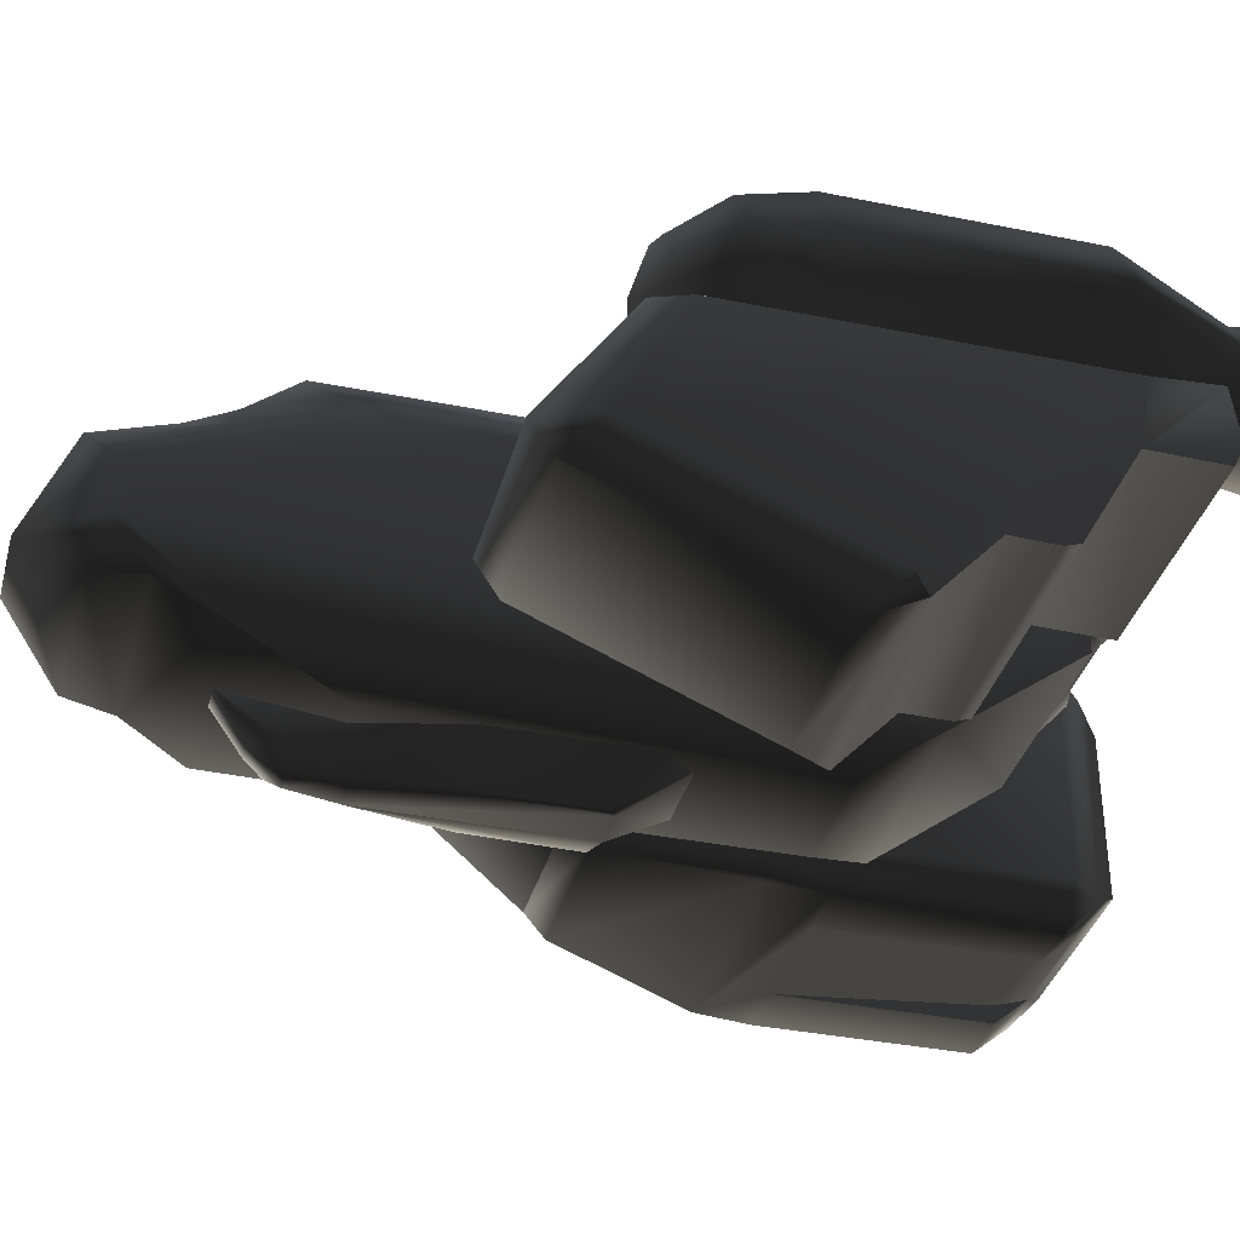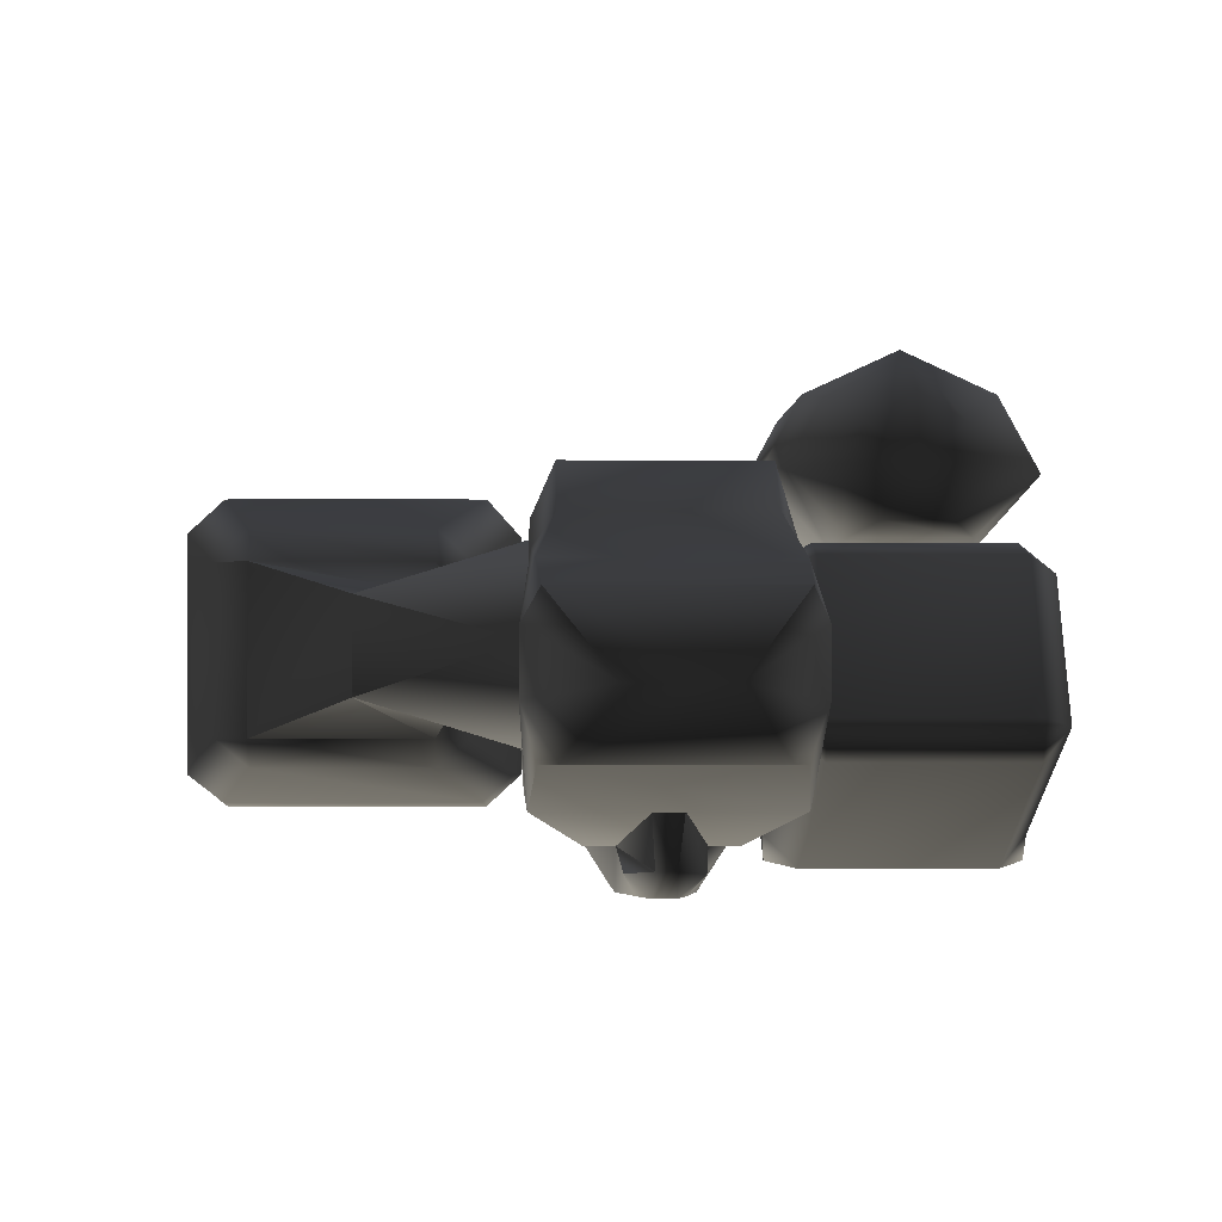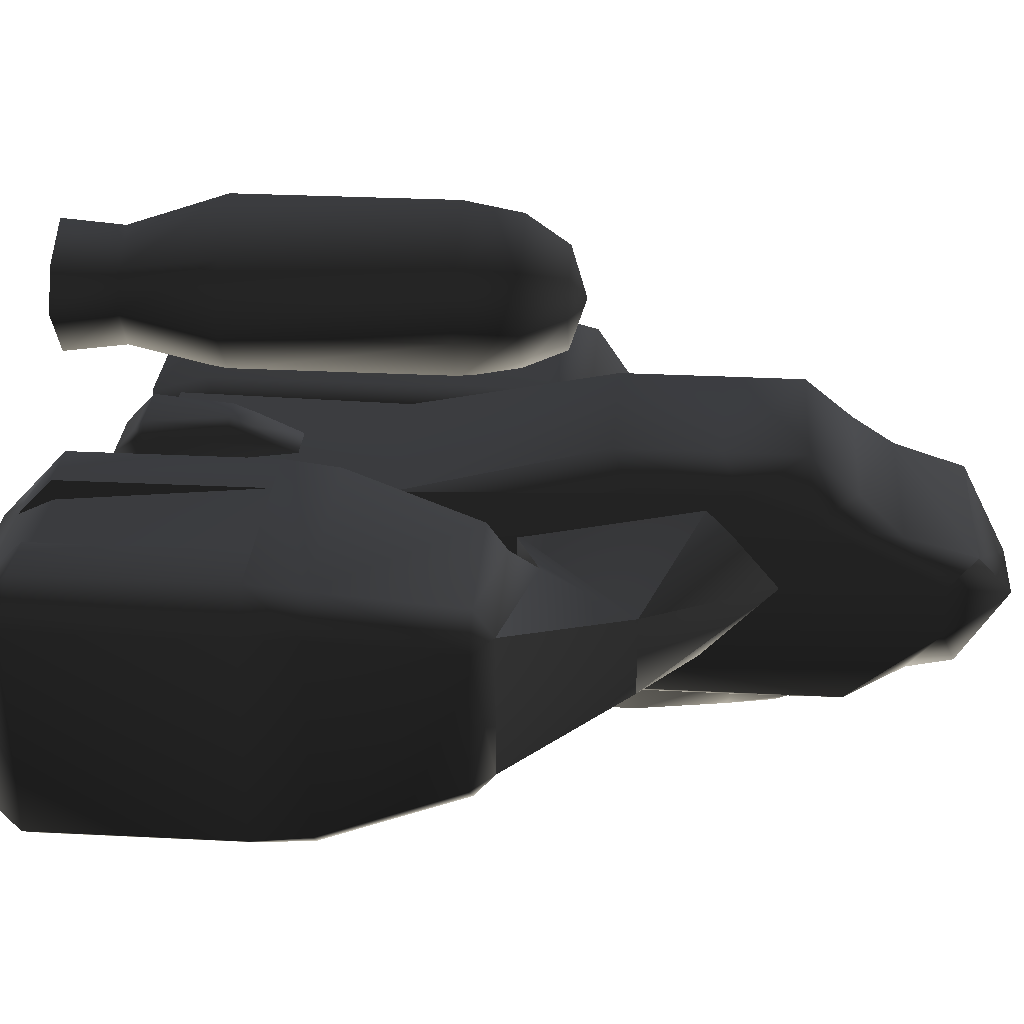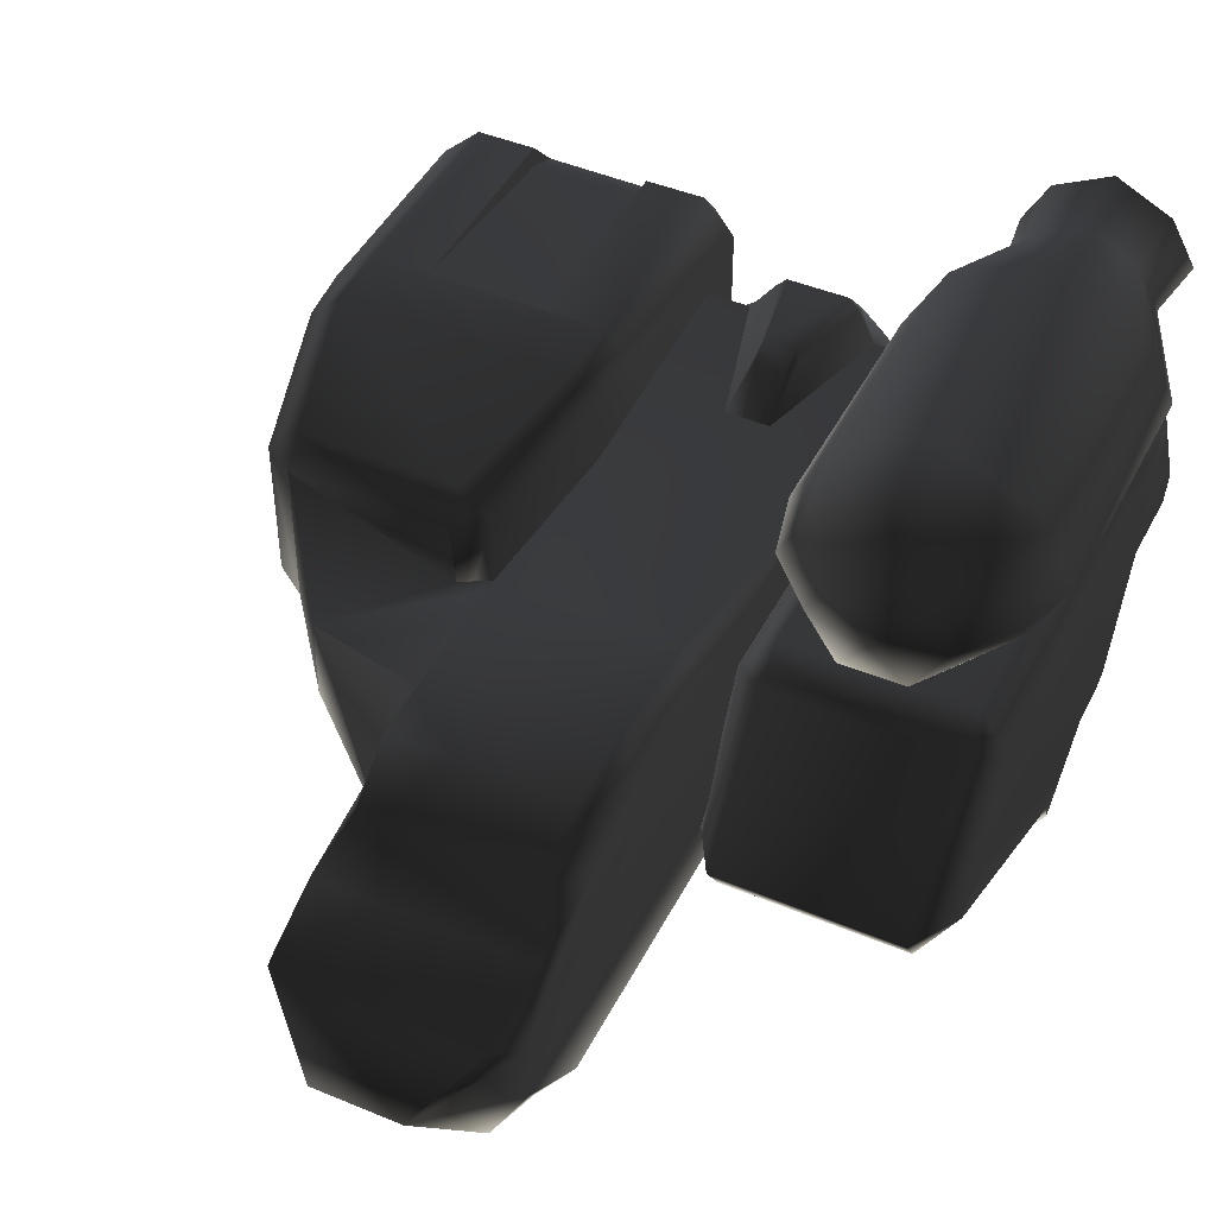
<metadata>
{"format":"obj","ext":"obj","renderer":"f3d","projection":"perspective","resolution":1024,"background":"white","views":[{"elev":-36.1,"azim":75.1,"up":"+Y"},{"elev":-1.9,"azim":-1.9,"up":"+Y"},{"elev":29.3,"azim":-85.7,"up":"+Y"},{"elev":44.9,"azim":25.8,"up":"+Y"}]}
</metadata>
<code>
v  -0.3714 0.2177 0.8407
v  -0.3714 0.2177 0.4524
v  -0.4046 -0.2736 -0.9357
v  -0.3489 0.177 -0.4131
v  -0.3034 0.3616 0.3826
v  -0.3714 0.1194 1.105
v  -0.3034 0.3616 0.7709
v  -0.3034 0.361 1.079
v  -0.4046 -0.1052 1.594
v  -0.3034 0.2089 1.266
v  -0.3635 0.07411 1.431
v  -0.4046 -0.3038 1.595
v  -0.3489 -0.008633 1.705
v  -0.1528 -0.2614 1.86
v  -0.3034 -0.4687 1.653
v  -0.3586 -0.4734 1.472
v  -0.3822 -0.6031 1.253
v  -0.3822 -0.5985 -0.8476
v  -0.3822 -0.2427 -1.316
v  -0.3822 0.1772 -1.316
v  0.4046 -0.3038 1.595
v  0.4046 -0.2736 -0.9357
v  0.3714 0.2177 0.4524
v  0.3822 0.1772 -1.316
v  0.3489 0.177 -0.4131
v  0.3822 -0.2427 -1.316
v  0.3822 -0.5985 -0.8476
v  0.3034 0.3616 0.3826
v  0.3034 0.3616 0.7709
v  0.3714 0.2177 0.8407
v  0.3034 0.361 1.079
v  0.3714 0.1194 1.105
v  0.3034 0.2089 1.266
v  0.4046 -0.1052 1.594
v  0.3635 0.07411 1.431
v  0.1528 -0.2614 1.86
v  0.3489 -0.008633 1.705
v  0.3034 -0.4687 1.653
v  0.3586 -0.4734 1.472
v  0.3822 -0.6031 1.253
v  0.2224 -0.7123 0.8704
v  -0.2224 -0.7123 0.8704
v  -0.2224 -0.7091 -0.6111
v  0.2224 -0.7091 -0.6111
v  -0.3506 -0.4533 0.7332
v  -0.3896 -0.1347 1.006
v  -0.8913 -0.2912 0.4997
v  -0.6592 -0.4162 0.03697
v  -0.5779 -0.2912 0.1418
v  -1.237 -0.4162 0.03697
v  -0.8913 0.01367 0.4997
v  -0.3523 -0.308 0.03027
v  -1.237 0.1321 0.03697
v  -0.6587 -0.5081 -0.03917
v  -1.237 -0.5081 -0.03917
v  -1.354 -0.4095 -0.04538
v  -0.5421 -0.4095 -0.04538
v  -0.5186 -0.6294 -0.559
v  -0.4122 -0.5312 -0.559
v  -1.367 -0.631 -0.5661
v  -1.484 -0.5312 -0.559
v  -0.5064 -0.6498 -0.7751
v  -0.3902 -0.5424 -0.7751
v  -0.7215 -0.6498 -0.7751
v  -0.5064 -0.6498 -1.548
v  -1.152 -0.6498 -0.7751
v  -1.367 -0.6498 -0.7751
v  -1.506 -0.5424 -0.7751
v  -1.367 -0.6498 -1.548
v  -1.152 -0.6498 -1.548
v  -1.506 -0.5424 -1.548
v  -0.7215 -0.5821 -1.548
v  -1.152 -0.5821 -1.548
v  -0.7215 -0.6498 -1.548
v  -0.3902 -0.5424 -1.548
v  -0.5064 0.3804 -0.7751
v  -0.5064 0.3804 -1.548
v  -0.7215 0.3804 -1.548
v  -0.7215 0.3804 -0.7751
v  -0.3902 0.2517 -1.548
v  -0.3902 0.2517 -0.7751
v  -1.367 0.3617 -0.5661
v  -0.5186 0.3601 -0.559
v  -1.367 0.3804 -0.7751
v  -0.4105 0.2517 -0.5661
v  -0.6587 0.2388 -0.03917
v  -0.5436 0.1316 -0.03917
v  -1.237 0.2388 -0.03917
v  -0.6592 0.1321 0.03697
v  -1.353 0.1316 -0.03917
v  -0.5779 0.01367 0.1418
v  -0.3506 0.1673 0.7332
v  -0.3523 0.02959 0.03027
v  -1.486 0.2517 -0.5661
v  -1.506 0.2517 -0.7751
v  -1.367 0.3804 -1.548
v  -1.152 0.3804 -0.7751
v  -1.506 0.2517 -1.548
v  -1.152 0.3804 -1.548
v  -1.152 0.3031 -1.548
v  -0.7215 0.3031 -1.548
v  -1.154 -0.5405 -1.677
v  -1.201 -0.3878 -1.599
v  -1.202 0.09635 -1.599
v  -0.6845 0.08982 -1.599
v  -0.6845 -0.3821 -1.599
v  -0.6007 0.1659 -1.762
v  -0.6007 -0.4583 -1.762
v  -1.285 0.1745 -1.762
v  -1.284 -0.4658 -1.762
v  -0.7301 -0.5358 -1.677
v  -0.518 -0.5335 -1.677
v  -1.367 0.2517 -1.677
v  -1.366 -0.5428 -1.677
v  -0.5181 0.2409 -1.677
v  -0.7302 0.2436 -1.677
v  -1.155 0.249 -1.677
v  0.4995 0.1873 0.09847
v  1.143 0.1873 0.09847
v  1.143 0.1873 -1.231
v  0.4995 0.1873 -1.231
v  1.201 0.1518 -1.44
v  0.4416 0.1518 -1.44
v  1.143 0.146 0.267
v  0.4995 0.146 0.267
v  0.4995 -0.3516 0.5991
v  1.143 -0.3516 0.5991
v  0.4995 -0.8374 -0.3132
v  1.143 -0.8374 -0.3132
v  1.143 -0.4819 0.5157
v  0.4995 -0.4819 0.5157
v  1.246 -0.8177 -0.4661
v  0.3966 -0.8177 -0.4661
v  0.3876 -0.5739 -0.6887
v  1.255 -0.5739 -0.6887
v  0.3904 -0.5774 -0.8555
v  1.252 -0.5774 -0.8555
v  1.252 -0.5576 -0.9112
v  0.3904 -0.5576 -0.9112
v  0.3923 -0.1848 -1.121
v  1.25 -0.1848 -1.121
v  0.3923 -0.1903 -1.398
v  1.25 -0.1903 -1.398
v  1.249 -0.1044 -1.44
v  0.3934 -0.1044 -1.44
v  0.3923 0.08979 0.1551
v  0.3923 0.08979 -1.174
v  0.3923 -0.378 0.4055
v  0.3923 -0.451 -0.7137
v  0.3923 -0.7335 -0.4234
v  1.25 -0.451 -0.7137
v  1.25 0.08979 -1.174
v  1.25 0.08979 0.1551
v  1.25 -0.378 0.4055
v  1.25 -0.7335 -0.4234
v  1.03 0.5992 -1.844
v  1.124 0.4294 -1.844
v  0.8212 0.4294 -1.651
v  0.67 0.1974 -1.844
v  0.5189 0.4294 -1.844
v  0.6122 0.5992 -1.844
v  0.8212 0.7047 -1.844
v  0.9724 0.1974 -1.844
v  0.9349 0.255 0.1697
v  1.049 0.4294 0.1697
v  0.8212 0.4294 0.2355
v  1.215 0.4294 -0.00996
v  1.018 0.2113 -0.00996
v  1.276 0.4294 -0.2554
v  1.135 0.6846 -0.2554
v  1.093 0.6504 -0.00996
v  1.049 0.1776 -0.2554
v  1.276 0.4294 -1.165
v  1.135 0.6846 -1.165
v  0.8212 0.8289 -1.165
v  0.8212 0.8289 -0.2554
v  1.004 0.578 -1.581
v  0.8212 0.6831 -1.581
v  1.049 0.1776 -1.165
v  1.086 0.4294 -1.581
v  0.9535 0.2264 -1.581
v  0.9784 0.557 0.1697
v  0.8212 0.7822 -0.00996
v  0.8212 0.6545 0.1697
v  0.7076 0.255 0.1697
v  0.6244 0.2113 -0.00996
v  0.5939 0.1776 -0.2554
v  0.5939 0.4294 0.1697
v  0.4275 0.4294 -0.00996
v  0.3666 0.4294 -0.2554
v  0.5491 0.6504 -0.00996
v  0.6641 0.557 0.1697
v  0.5939 0.1776 -1.165
v  0.507 0.6846 -0.2554
v  0.3666 0.4294 -1.165
v  0.507 0.6846 -1.165
v  0.5566 0.4294 -1.581
v  0.6889 0.2264 -1.581
v  0.6383 0.578 -1.581
v  0.2267 0.1753 -1.315
v  0.1233 0.1753 -1.471
v  0.1478 0.2677 -1.355
v  0.1109 0.2677 -1.392
v  0.1109 0.3046 -1.355
v  0.3809 0.07412 -1.315
v  0.2072 0.07412 -1.488
v  0.2072 -0.01502 -1.488
v  0.3809 -0.1101 -1.315
v  0.1233 -0.008861 -1.471
v  0.2267 -0.2054 -1.315
v  -0.1233 -0.008861 -1.471
v  -0.2267 -0.2054 -1.315
v  -0.2072 -0.01502 -1.488
v  -0.1233 0.1753 -1.471
v  -0.2072 0.07412 -1.488
v  -0.3809 -0.1101 -1.315
v  -0.3809 0.07412 -1.315
v  -0.2267 0.1753 -1.315
v  -0.1478 0.2677 -1.355
v  -0.1109 0.2677 -1.392
v  -0.1109 0.3046 -1.355
v  -0.08008 0.1753 -0.7845
v  -0.07293 0.2677 -1.044
v  -0.05469 0.3046 -1.044
v  -0.05469 0.2677 -0.9534
v  0.08008 0.1753 -0.7845
v  0.05469 0.2677 -0.9534
v  0.05469 0.3046 -1.044
v  0.07293 0.2677 -1.044
v  0.04629 -0.5997 1.246
v  0.03161 -0.7699 1.136
v  0.1155 -0.7801 1.062
v  0.1311 -0.7112 0.8721
v  0.03435 -0.8519 1.02
v  0.0713 -0.855 0.8356
v  0.2202 -0.7087 0.5031
v  0.1198 -0.8633 0.4973
v  0.2202 -0.7069 -0.03223
v  0.1198 -0.8693 0.1089
v  0.1311 -0.7074 -0.1517
v  0.0713 -0.8558 0.0691
v  -0.04629 -0.5997 1.246
v  -0.03161 -0.7699 1.136
v  -0.03435 -0.8519 1.02
v  -0.1155 -0.7801 1.062
v  -0.0713 -0.855 0.8356
v  -0.0713 -0.8558 0.0691
v  -0.1311 -0.7112 0.8721
v  -0.1198 -0.8633 0.4973
v  -0.2202 -0.7087 0.5031
v  -0.1198 -0.8693 0.1089
v  -0.2202 -0.7069 -0.03223
v  -0.1311 -0.7074 -0.1517
g frm-scout_3
f 1 2 3
f 3 2 4
f 2 1 5
f 5 4 2
f 6 1 3
f 1 7 5
f 1 6 8
f 8 7 1
f 9 6 3
f 6 10 8
f 11 10 6
f 11 6 9
f 3 12 9
f 9 13 11
f 14 13 9
f 14 9 12
f 12 15 14
f 12 16 15
f 17 12 3
f 17 16 12
f 18 17 3
f 3 19 18
f 20 19 3
f 4 20 3
f 21 22 23
f 22 24 25
f 26 24 22
f 22 21 27
f 27 26 22
f 25 23 22
f 25 28 23
f 23 28 29
f 30 23 29
f 29 31 30
f 23 30 32
f 30 31 33
f 32 30 33
f 32 34 23
f 34 32 35
f 33 35 32
f 34 21 23
f 21 34 36
f 37 36 34
f 35 37 34
f 21 38 39
f 21 40 27
f 39 40 21
f 36 38 21
f 19 20 24
f 26 19 24
f 4 25 24
f 20 4 24
f 28 25 4
f 5 28 4
f 7 29 28
f 5 7 28
f 31 29 7
f 8 31 7
f 10 33 31
f 8 10 31
f 35 33 10
f 11 35 10
f 13 37 35
f 11 13 35
f 36 37 13
f 14 36 13
f 15 38 36
f 14 15 36
f 16 39 38
f 15 16 38
f 40 39 16
f 17 40 16
f 40 17 41
f 17 18 42
f 17 42 41
f 43 44 41
f 42 43 41
f 40 41 44
f 18 43 42
f 18 19 27
f 18 27 43
f 27 44 43
f 27 40 44
f 19 26 27
g frm-cube2_1
f 45 46 47
f 48 49 47
f 50 48 47
f 50 47 51
f 47 49 45
f 51 47 46
f 49 52 45
f 53 50 51
f 54 48 50
f 55 54 50
f 56 55 50
f 48 54 57
f 58 54 55
f 54 58 59
f 57 54 59
f 60 58 55
f 61 60 55
f 56 61 55
f 62 58 60
f 59 58 62
f 63 59 62
f 64 62 60
f 62 65 63
f 65 62 64
f 66 64 60
f 60 67 66
f 67 60 61
f 68 67 61
f 67 69 70
f 66 67 70
f 67 68 71
f 69 67 71
f 72 64 66
f 73 72 66
f 74 65 64
f 65 75 63
f 76 77 78
f 79 76 78
f 77 76 80
f 76 81 80
f 82 83 76
f 84 82 76
f 85 81 76
f 83 85 76
f 83 82 86
f 83 86 87
f 85 83 87
f 82 88 86
f 89 87 86
f 86 88 89
f 88 82 90
f 90 53 88
f 88 53 89
f 89 53 91
f 53 51 91
f 51 92 93
f 91 51 93
f 92 51 46
f 82 94 90
f 94 82 84
f 95 94 84
f 84 96 95
f 96 84 97
f 96 98 95
f 99 96 97
f 97 79 100
f 99 97 100
f 79 101 100
f 78 101 79
f 90 56 50
f 53 90 50
f 74 64 72
f 70 73 66
f 70 102 73
f 103 104 105
f 106 103 105
f 107 105 104
f 108 106 105
f 107 108 105
f 109 107 104
f 109 104 103
f 110 109 103
f 110 103 106
f 108 110 106
f 102 110 108
f 111 102 108
f 112 111 108
f 112 108 107
f 113 109 110
f 114 113 110
f 102 114 110
f 69 114 102
f 70 69 102
f 102 111 73
f 111 112 74
f 111 72 73
f 112 65 74
f 75 65 112
f 115 80 75
f 112 115 75
f 80 115 77
f 77 115 116
f 115 112 107
f 116 115 107
f 78 77 116
f 101 116 117
f 116 107 109
f 117 116 109
f 117 113 99
f 100 101 117
f 113 117 109
f 113 96 99
f 113 114 71
f 98 113 71
f 113 98 96
f 69 71 114
f 78 116 101
f 99 100 117
f 74 72 111
f 68 95 98
f 71 68 98
f 94 95 68
f 61 94 68
f 94 61 90
f 61 56 90
f 75 80 81
f 63 75 81
f 81 85 63
f 85 59 63
f 85 87 57
f 59 85 57
f 57 87 48
f 87 89 48
f 89 91 49
f 48 89 49
f 91 93 52
f 49 91 52
g frm-scout_1_1
f 118 119 120
f 121 118 120
f 120 122 123
f 121 120 123
f 124 119 118
f 125 124 118
f 126 127 124
f 125 126 124
f 128 129 130
f 131 128 130
f 130 127 126
f 131 130 126
f 132 129 128
f 133 132 128
f 134 135 132
f 133 134 132
f 136 137 135
f 134 136 135
f 138 137 136
f 139 138 136
f 140 141 138
f 139 140 138
f 142 143 141
f 140 142 141
f 143 142 144
f 142 145 144
f 146 147 140
f 147 123 145
f 140 147 145
f 147 146 121
f 121 123 147
f 148 146 140
f 146 118 121
f 146 148 125
f 125 118 146
f 148 126 125
f 131 126 148
f 149 150 148
f 140 149 148
f 148 150 131
f 150 128 131
f 150 149 133
f 133 128 150
f 149 134 133
f 149 136 134
f 149 140 139
f 139 136 149
f 145 142 140
f 151 141 152
f 141 144 122
f 152 141 122
f 143 144 141
f 151 138 141
f 122 120 152
f 152 120 119
f 153 152 119
f 119 124 153
f 152 153 154
f 153 124 127
f 154 153 127
f 154 155 152
f 154 130 129
f 155 154 129
f 127 130 154
f 155 151 152
f 155 132 135
f 151 155 135
f 129 132 155
f 151 135 137
f 137 138 151
f 123 122 144
f 145 123 144
g frm-scout2_1
f 156 157 158
f 159 160 158
f 158 160 161
f 162 156 158
f 161 162 158
f 158 157 163
f 163 159 158
f 164 165 166
f 167 165 164
f 168 167 164
f 169 167 168
f 170 171 167
f 169 170 167
f 167 171 165
f 172 169 168
f 169 173 174
f 170 169 174
f 169 172 173
f 170 174 175
f 176 170 175
f 171 170 176
f 174 173 177
f 174 177 178
f 175 174 178
f 172 179 173
f 173 179 180
f 173 180 177
f 177 180 156
f 177 156 162
f 178 177 162
f 179 181 180
f 180 157 156
f 180 181 157
f 181 163 157
f 171 182 165
f 183 171 176
f 182 171 183
f 165 182 166
f 166 182 184
f 184 182 183
f 185 164 166
f 168 164 185
f 186 168 185
f 172 168 186
f 187 172 186
f 186 185 188
f 189 186 188
f 188 185 166
f 187 186 189
f 190 187 189
f 190 189 191
f 189 188 192
f 191 189 192
f 187 190 193
f 194 190 191
f 190 194 195
f 190 195 193
f 194 191 183
f 191 192 184
f 183 191 184
f 184 192 166
f 192 188 166
f 176 194 183
f 194 196 195
f 196 194 176
f 195 197 198
f 193 195 198
f 195 196 197
f 196 199 197
f 199 196 175
f 175 196 176
f 197 199 160
f 197 160 159
f 198 197 159
f 199 161 160
f 161 199 178
f 178 199 175
f 162 161 178
f 193 198 181
f 179 193 181
f 198 159 163
f 181 198 163
g frm-cube3_1
f 200 201 202
f 201 203 202
f 202 203 204
f 200 205 206
f 201 200 206
f 206 205 207
f 201 206 207
f 205 208 207
f 209 201 207
f 209 207 208
f 210 209 208
f 211 209 210
f 201 209 211
f 212 211 210
f 211 212 213
f 214 201 211
f 211 213 215
f 214 211 215
f 212 216 213
f 215 213 216
f 214 215 217
f 217 215 216
f 218 214 217
f 219 214 218
f 220 214 219
f 220 219 221
f 214 220 203
f 204 203 220
f 221 204 220
f 201 214 203
f 222 223 219
f 218 222 219
f 221 219 223
f 224 221 223
f 222 225 223
f 223 225 224
f 222 226 225
f 226 227 225
f 224 225 227
f 224 228 204
f 221 224 204
f 228 224 227
f 226 229 227
f 227 229 228
f 229 226 200
f 228 229 202
f 202 229 200
f 204 228 202
g frm-cube4_1
f 230 231 232
f 233 230 232
f 234 232 231
f 234 235 232
f 232 235 233
f 233 235 236
f 235 237 236
f 236 237 238
f 237 239 238
f 240 238 239
f 241 240 239
f 242 243 231
f 230 242 231
f 231 243 244
f 234 231 244
f 244 243 245
f 235 234 244
f 246 235 244
f 235 246 241
f 246 247 241
f 248 246 245
f 246 244 245
f 246 248 249
f 248 250 249
f 249 250 251
f 250 252 251
f 247 251 252
f 253 247 252
f 241 247 253
f 240 241 253
f 246 249 251
f 247 246 251
f 241 239 237
f 235 241 237
f 243 242 248
f 245 243 248

</code>
